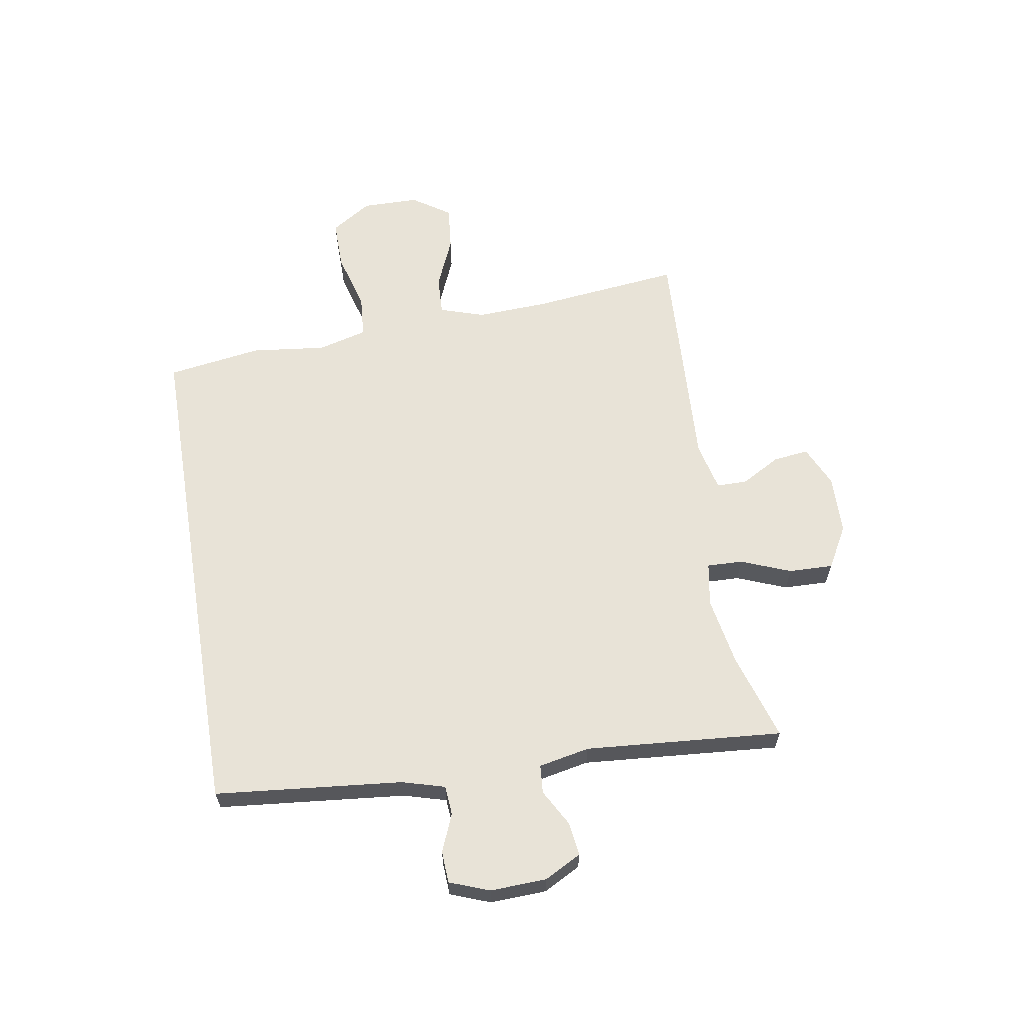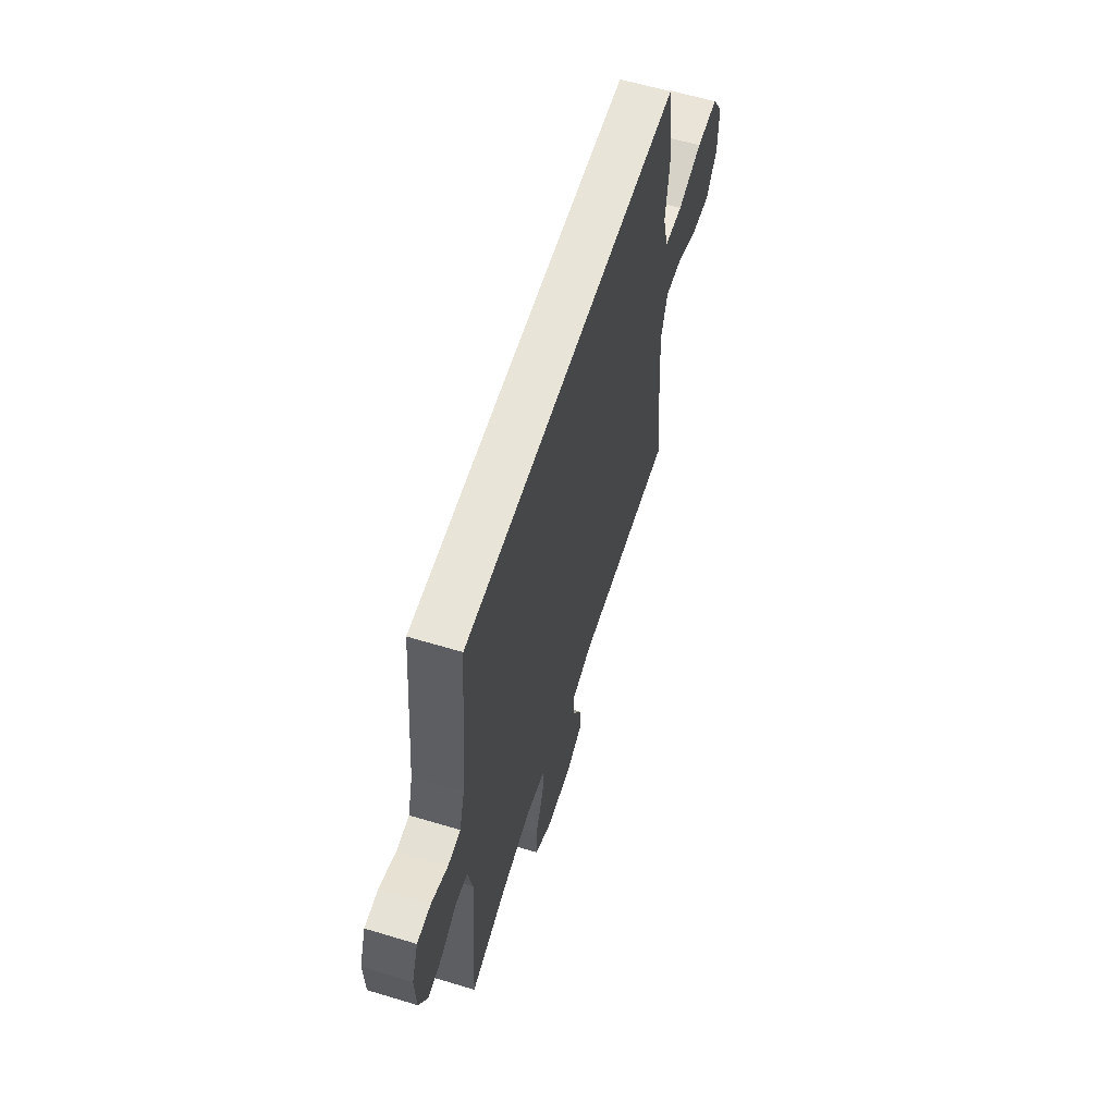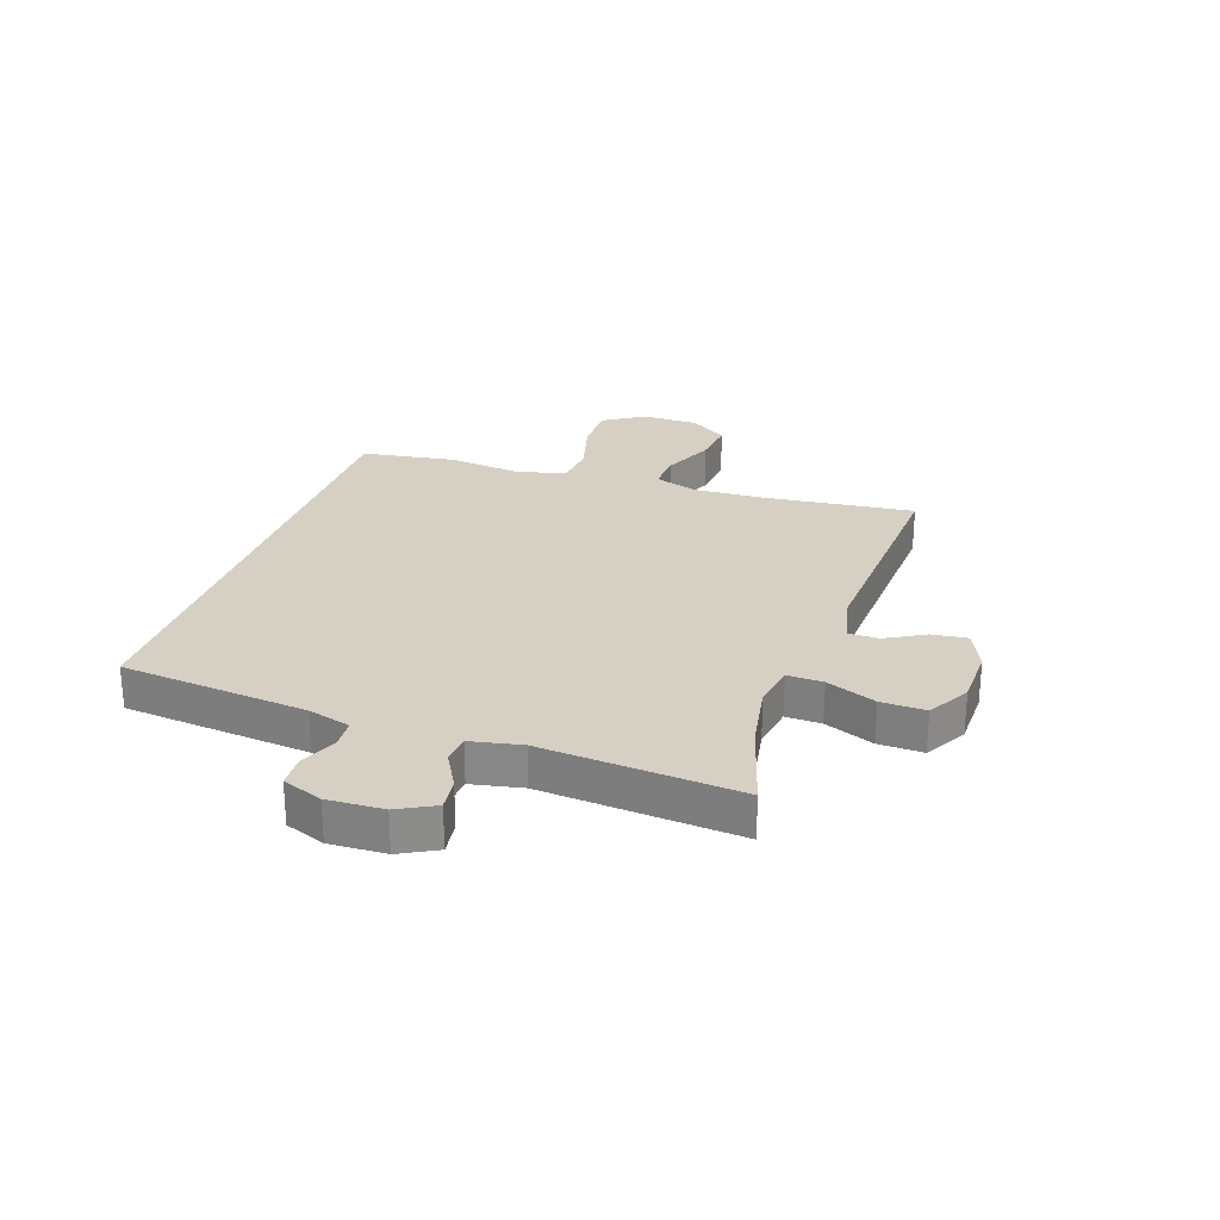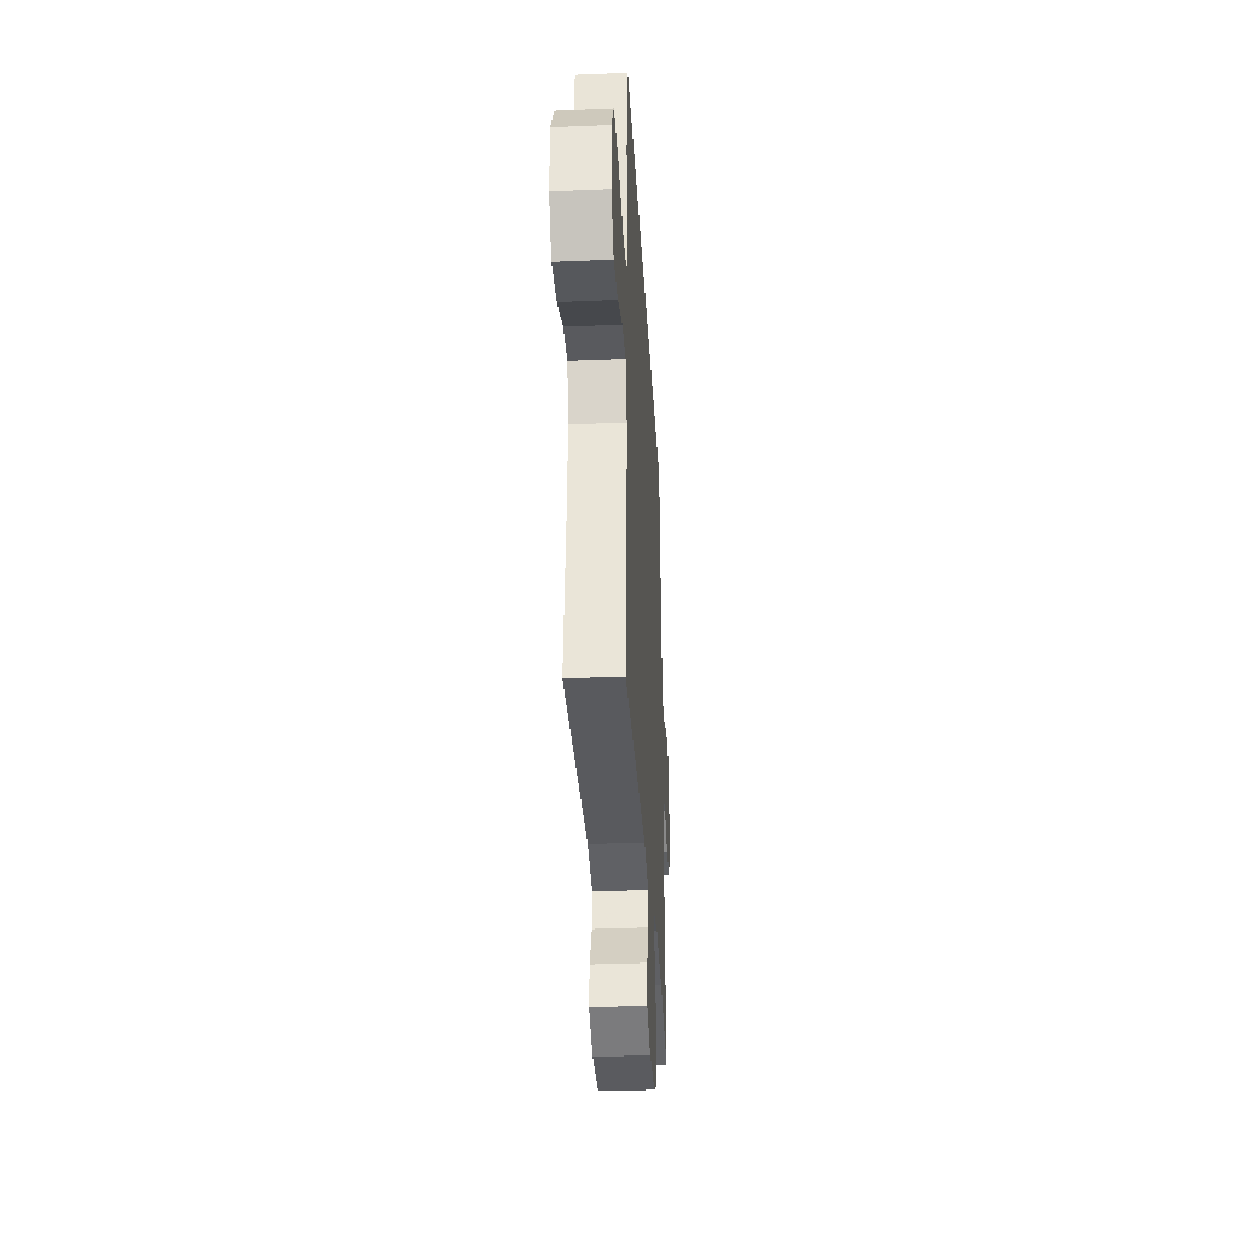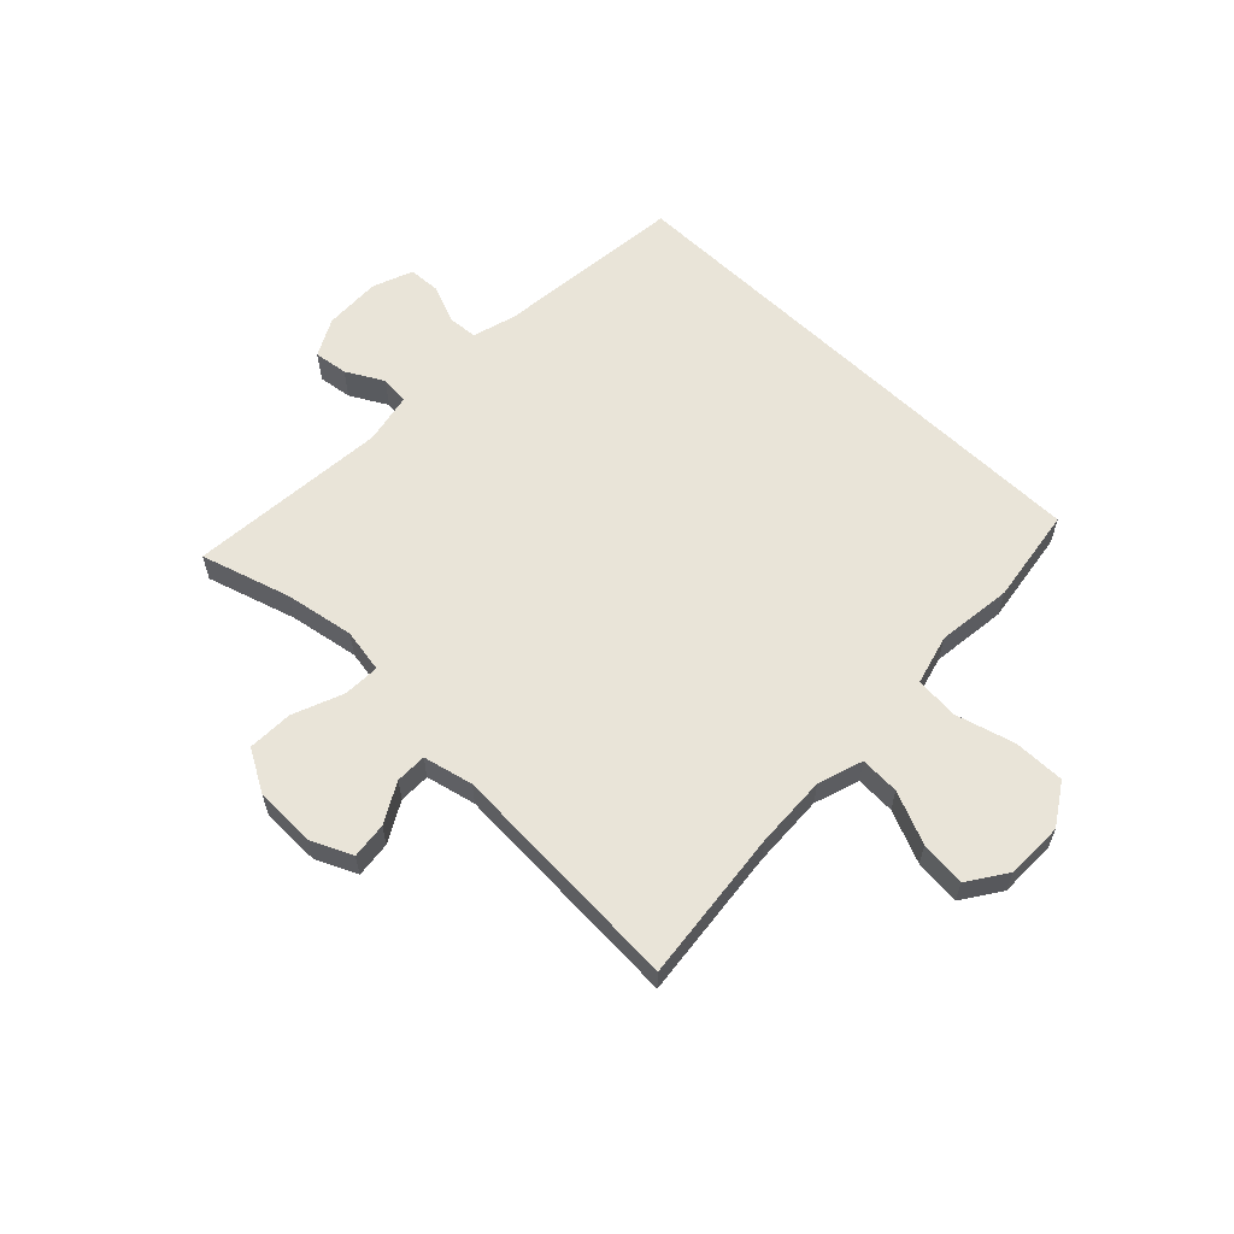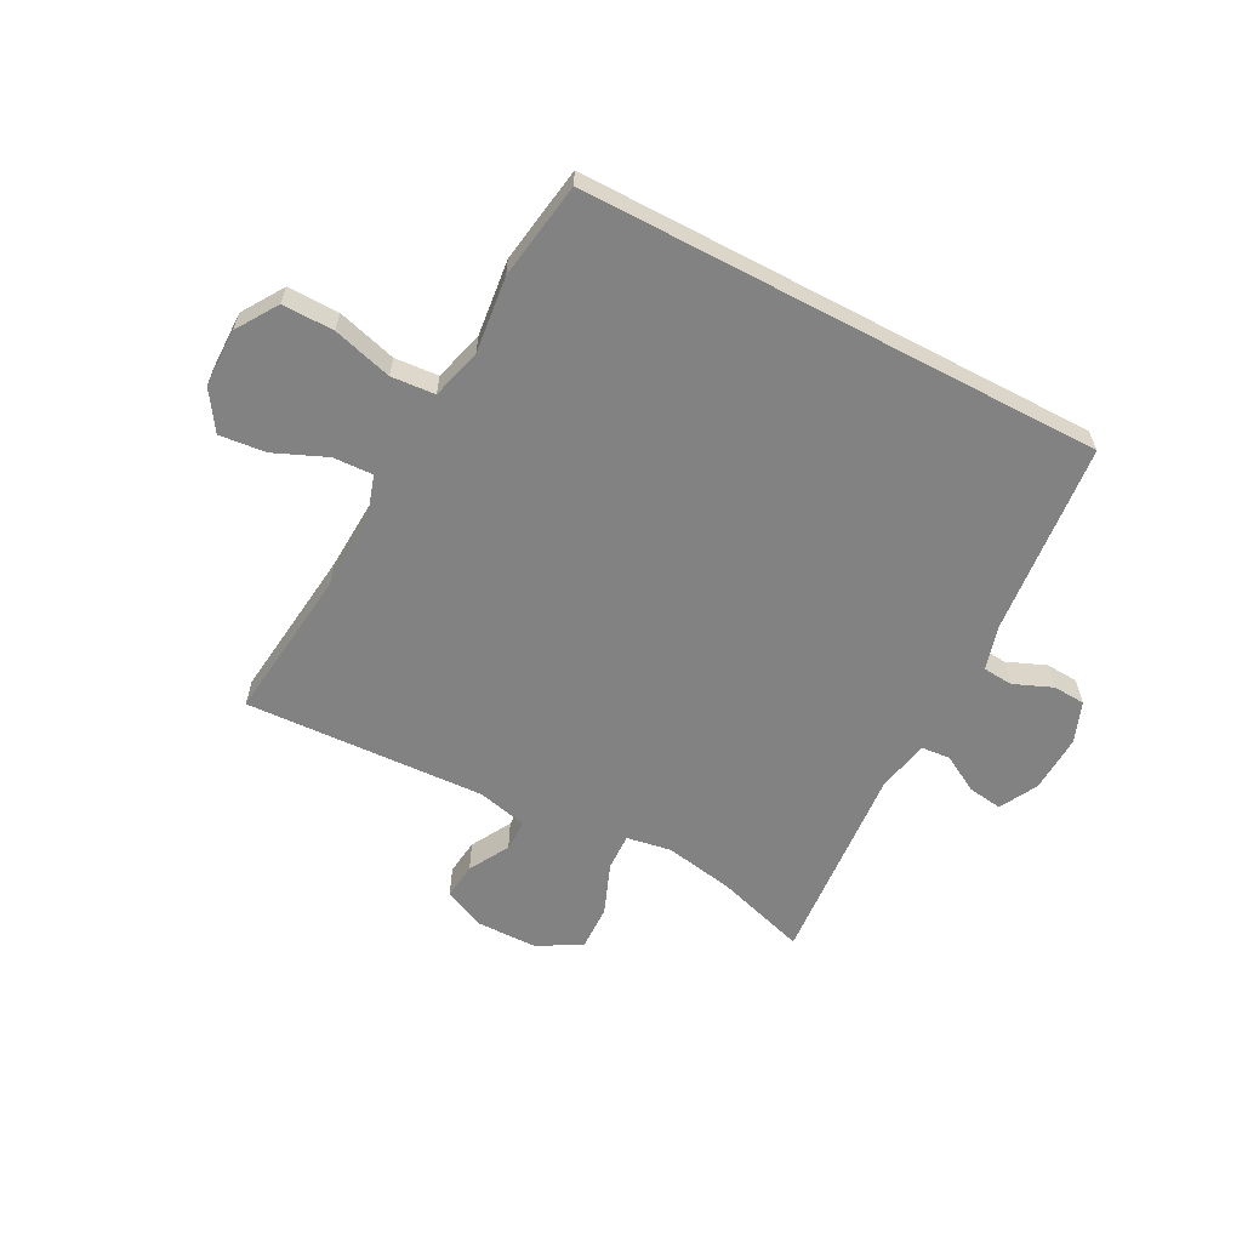
<metadata>
{"format":"obj","ext":"obj","renderer":"f3d","projection":"perspective","resolution":1024,"background":"white","views":[{"elev":62.1,"azim":80.6,"up":"+Y"},{"elev":60.3,"azim":107.2,"up":"+Z"},{"elev":26.3,"azim":108.9,"up":"+Y"},{"elev":-34.2,"azim":-86.6,"up":"+Z"},{"elev":60.6,"azim":-135.8,"up":"+Y"},{"elev":-60.9,"azim":-27.8,"up":"+Y"}]}
</metadata>
<code>
v -0.43 0.07 0.5
v 0.449 0.07 0.5
v 0.481 0.07 0.175
v 0.502 0.07 0.101
v 0.553 0.07 0.097
v 0.618 0.07 0.124
v 0.673 0.07 0.121
v 0.699 0.07 0.052
v 0.695 0.07 -0.045
v 0.661 0.07 -0.109
v 0.603 0.07 -0.101
v 0.54 0.07 -0.066
v 0.491 0.07 -0.07
v 0.473 0.07 -0.158
v 0.5 0.07 -0.5
v 0.347 0.07 -0.453
v 0.229 0.07 -0.432
v 0.154 0.07 -0.445
v 0.156 0.07 -0.507
v 0.19 0.07 -0.593
v 0.192 0.07 -0.67
v 0.119 0.07 -0.711
v 0.016 0.07 -0.713
v -0.054 0.07 -0.681
v -0.047 0.07 -0.62
v -0.009 0.07 -0.552
v -0.009 0.07 -0.499
v -0.094 0.07 -0.479
v -0.5 0.07 -0.5
v -0.471 0.07 -0.241
v -0.465 0.07 -0.117
v -0.49 0.07 -0.04
v -0.557 0.07 -0.043
v -0.646 0.07 -0.081
v -0.724 0.07 -0.089
v -0.768 0.07 -0.023
v -0.769 0.07 0.075
v -0.724 0.07 0.145
v -0.637 0.07 0.144
v -0.537 0.07 0.116
v -0.463 0.07 0.122
v -0.44 0.07 0.207
v -0.455 0.07 0.336
v -0.43 0 0.5
v 0.449 0 0.5
v 0.481 0 0.175
v 0.502 0 0.101
v 0.553 0 0.097
v 0.618 0 0.124
v 0.673 0 0.121
v 0.699 0 0.052
v 0.695 0 -0.045
v 0.661 0 -0.109
v 0.603 0 -0.101
v 0.54 0 -0.066
v 0.491 0 -0.07
v 0.473 0 -0.158
v 0.5 0 -0.5
v 0.347 0 -0.453
v 0.229 0 -0.432
v 0.154 0 -0.445
v 0.156 0 -0.507
v 0.19 0 -0.593
v 0.192 0 -0.67
v 0.119 0 -0.711
v 0.016 0 -0.713
v -0.054 0 -0.681
v -0.047 0 -0.62
v -0.009 0 -0.552
v -0.009 0 -0.499
v -0.094 0 -0.479
v -0.5 0 -0.5
v -0.471 0 -0.241
v -0.465 0 -0.117
v -0.49 0 -0.04
v -0.557 0 -0.043
v -0.646 0 -0.081
v -0.724 0 -0.089
v -0.768 0 -0.023
v -0.769 0 0.075
v -0.724 0 0.145
v -0.637 0 0.144
v -0.537 0 0.116
v -0.463 0 0.122
v -0.44 0 0.207
v -0.455 0 0.336
f 42 43 1 2
f 41 42 2 3
f 40 41 3 4
f 37 38 39 40
f 37 40 4 5
f 36 37 5
f 33 34 35 36
f 32 33 36 5
f 31 32 5
f 30 31 5
f 28 29 30 5
f 27 28 5 6
f 26 27 6 7
f 19 20 21 22
f 18 19 22 23
f 14 15 16
f 13 14 16 17
f 9 10 11 12
f 9 12 13
f 8 9 13
f 7 8 13
f 26 7 13
f 18 23 24 25
f 18 25 26 13
f 13 17 18
f 45 44 86 85
f 46 45 85 84
f 47 46 84 83
f 83 82 81 80
f 48 47 83 80
f 48 80 79
f 79 78 77 76
f 48 79 76 75
f 48 75 74
f 48 74 73
f 48 73 72 71
f 49 48 71 70
f 50 49 70 69
f 65 64 63 62
f 66 65 62 61
f 59 58 57
f 60 59 57 56
f 55 54 53 52
f 56 55 52
f 56 52 51
f 56 51 50
f 56 50 69
f 68 67 66 61
f 56 69 68 61
f 61 60 56
f 1 44 45 2
f 2 45 46 3
f 3 46 47 4
f 4 47 48 5
f 5 48 49 6
f 6 49 50 7
f 7 50 51 8
f 8 51 52 9
f 9 52 53 10
f 10 53 54 11
f 11 54 55 12
f 12 55 56 13
f 13 56 57 14
f 14 57 58 15
f 15 58 59 16
f 16 59 60 17
f 17 60 61 18
f 18 61 62 19
f 19 62 63 20
f 20 63 64 21
f 21 64 65 22
f 22 65 66 23
f 23 66 67 24
f 24 67 68 25
f 25 68 69 26
f 26 69 70 27
f 27 70 71 28
f 28 71 72 29
f 29 72 73 30
f 30 73 74 31
f 31 74 75 32
f 32 75 76 33
f 33 76 77 34
f 34 77 78 35
f 35 78 79 36
f 36 79 80 37
f 37 80 81 38
f 38 81 82 39
f 39 82 83 40
f 40 83 84 41
f 41 84 85 42
f 42 85 86 43
f 43 86 44 1

</code>
